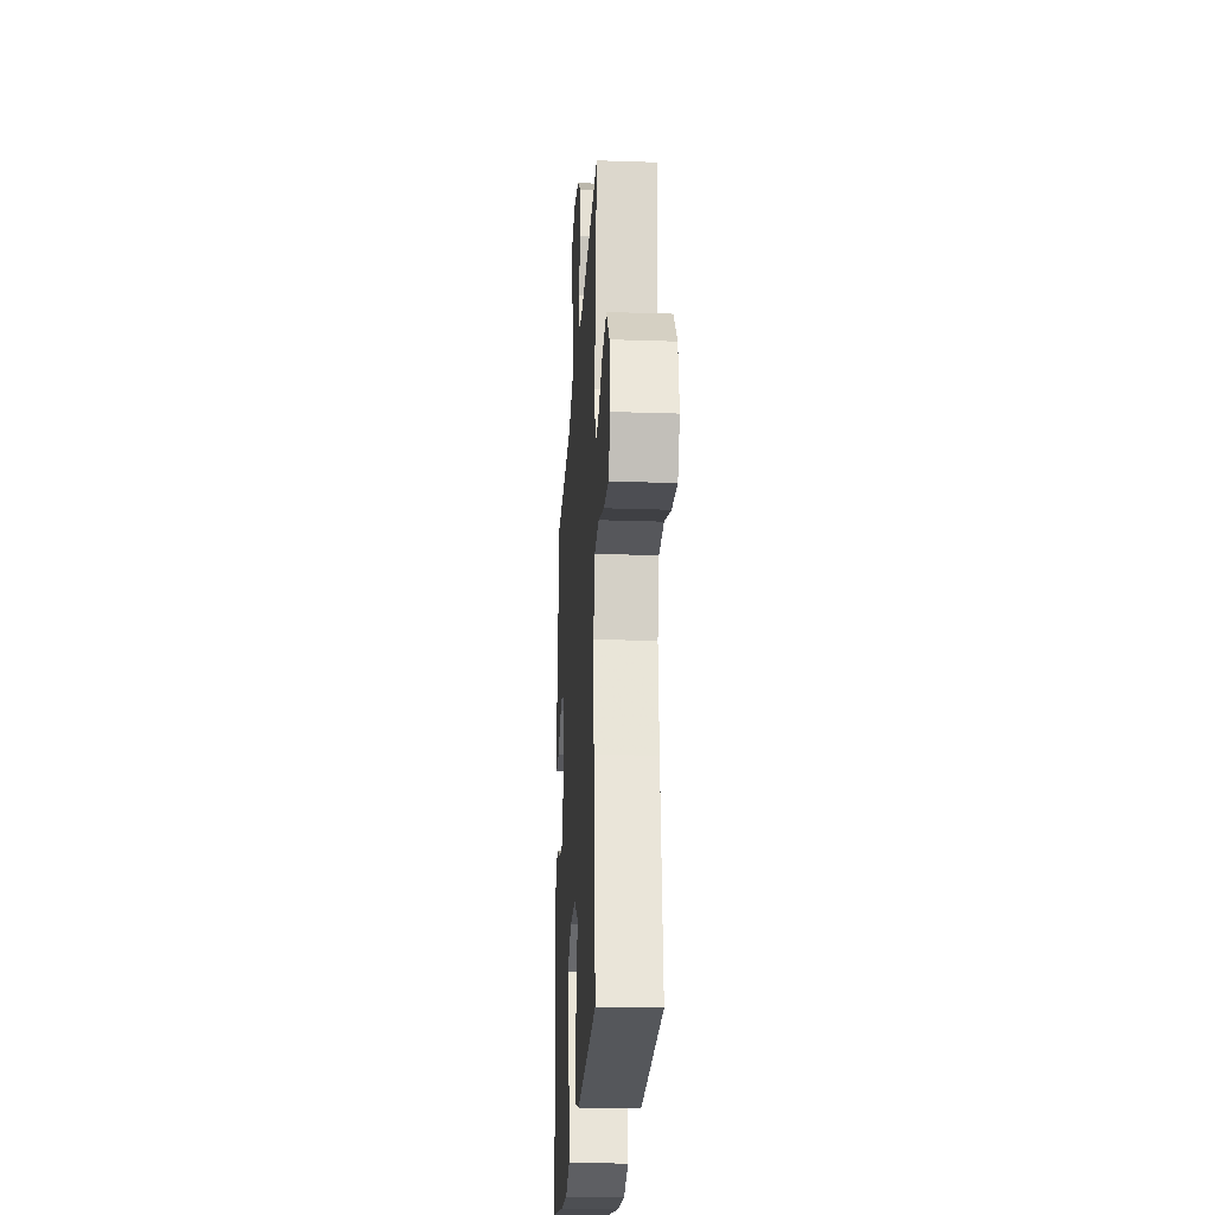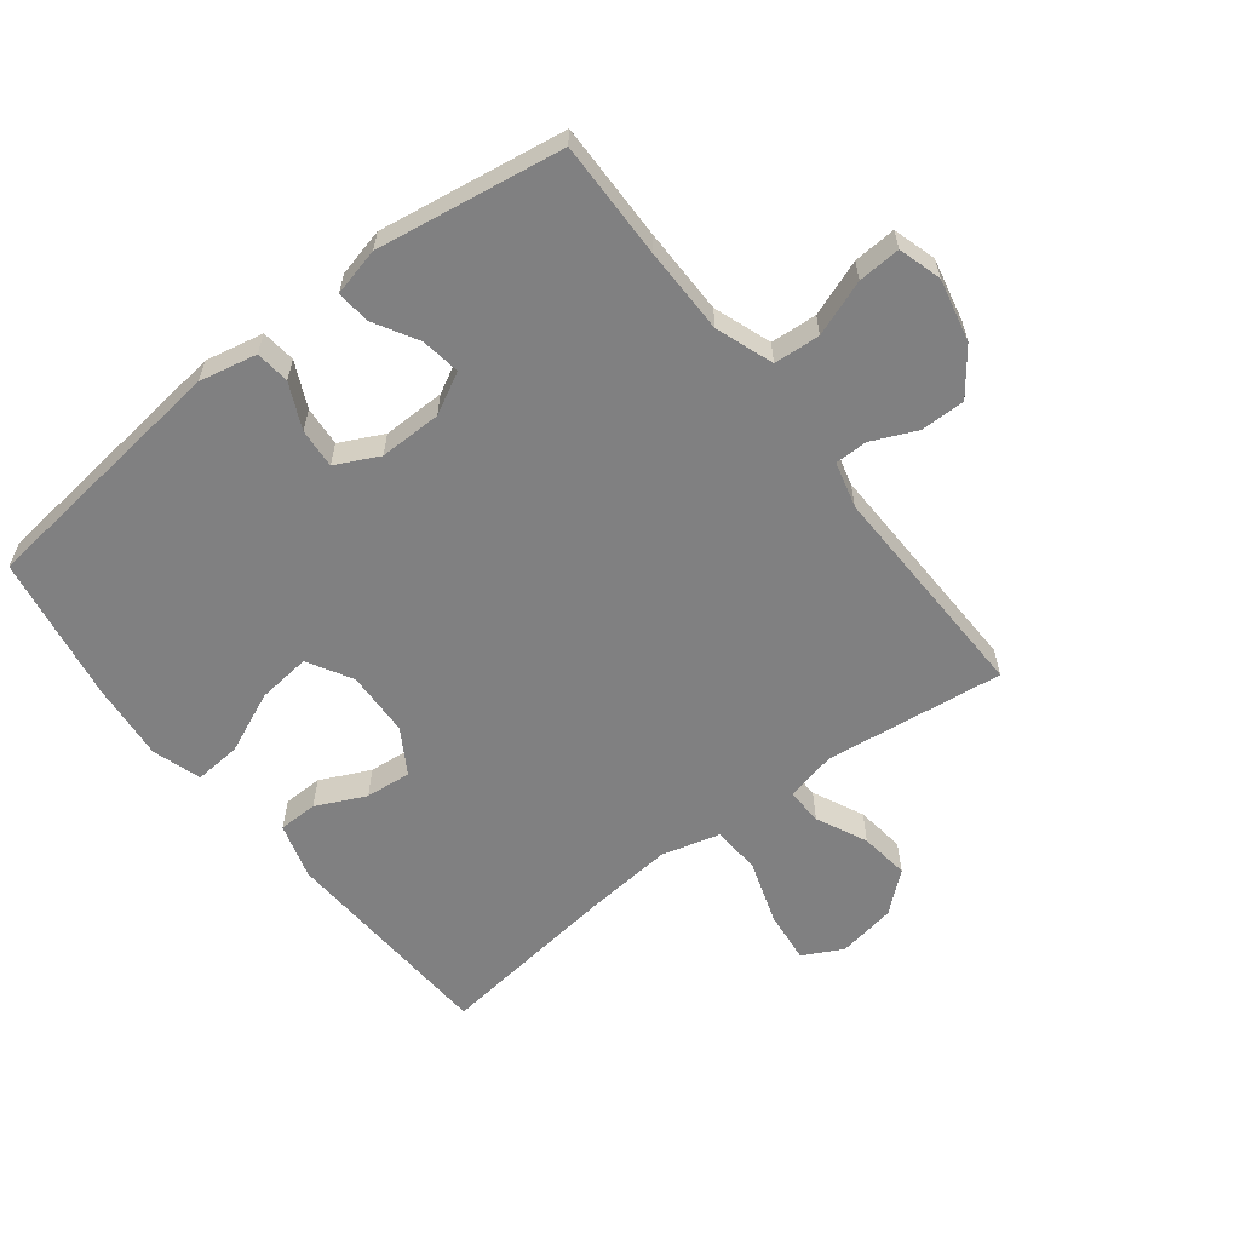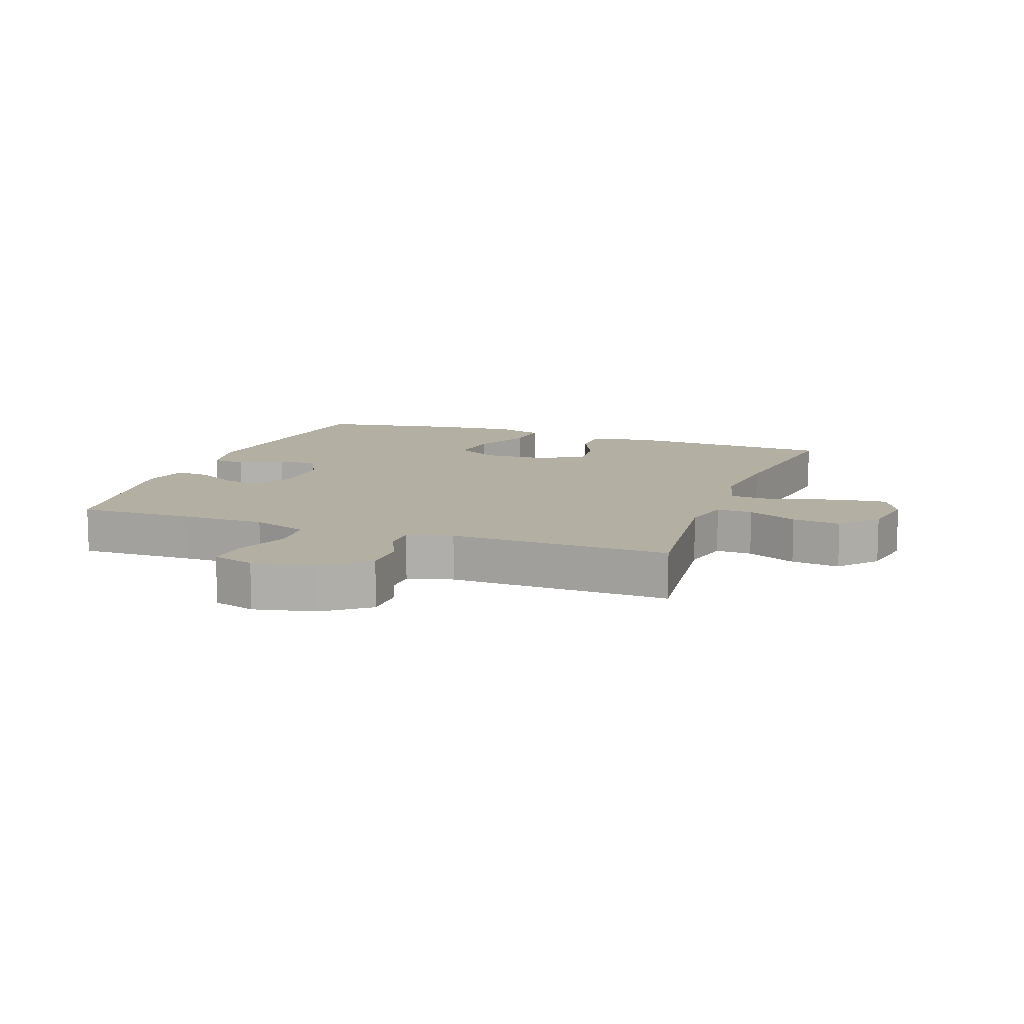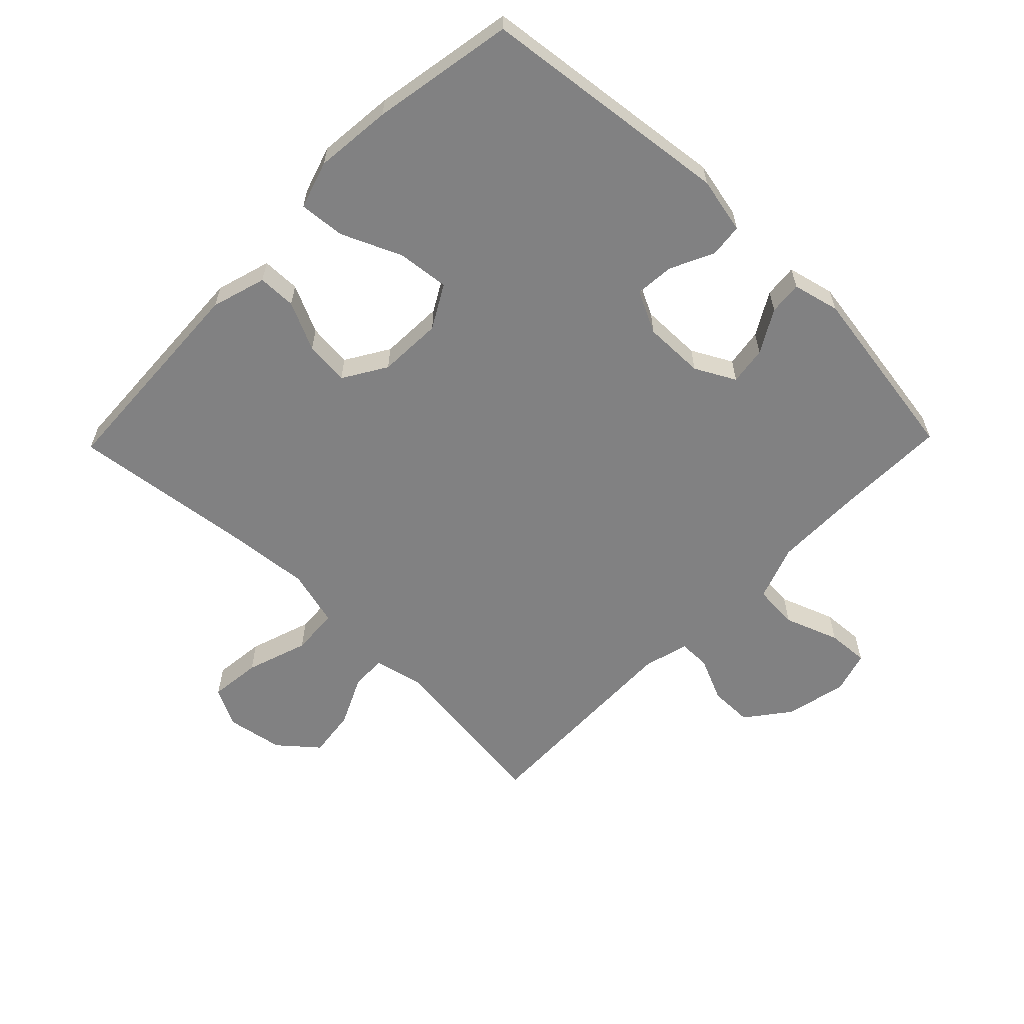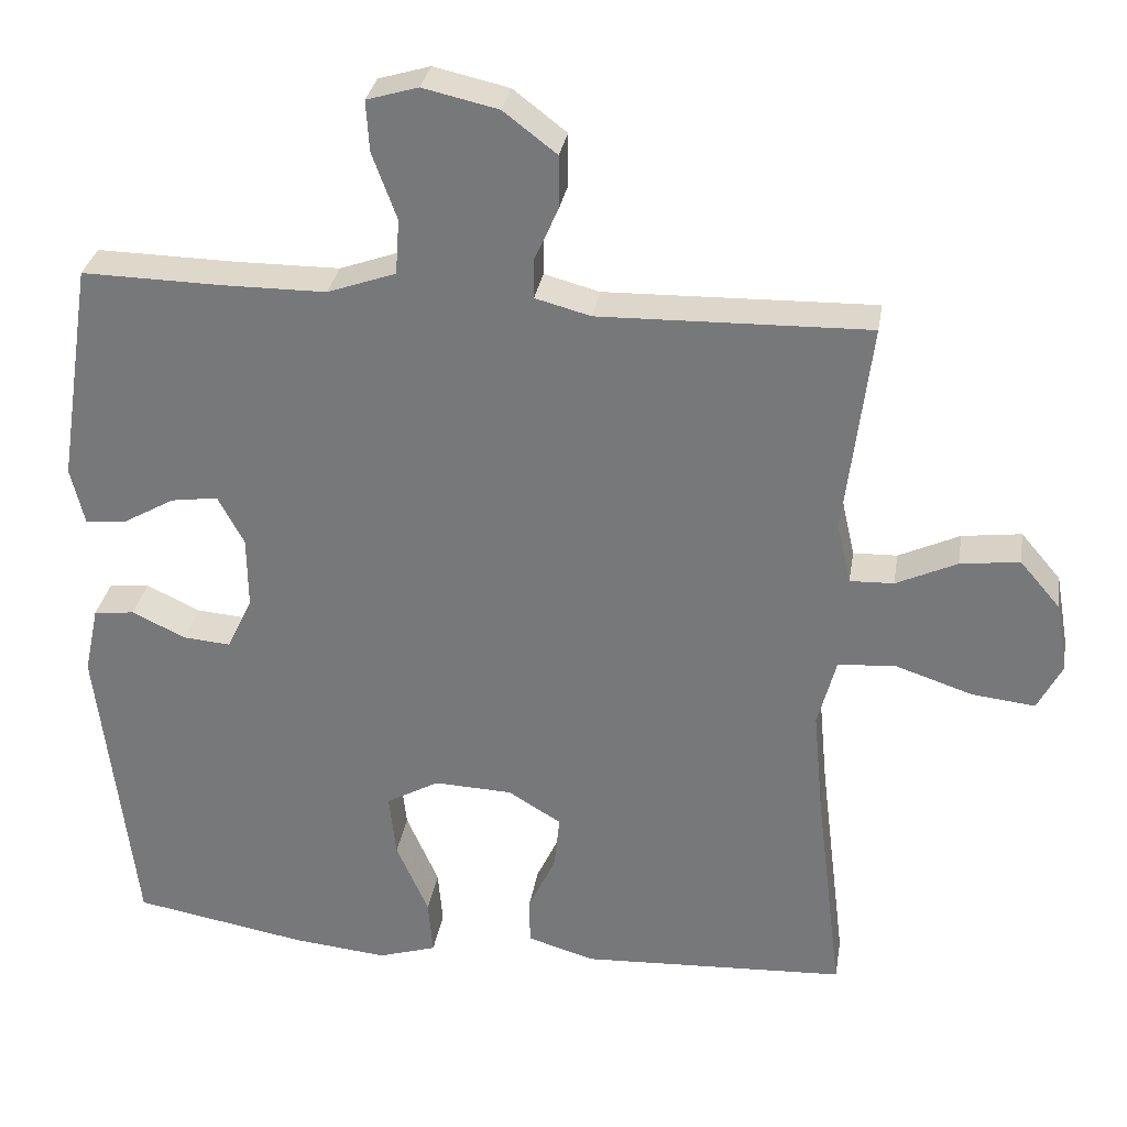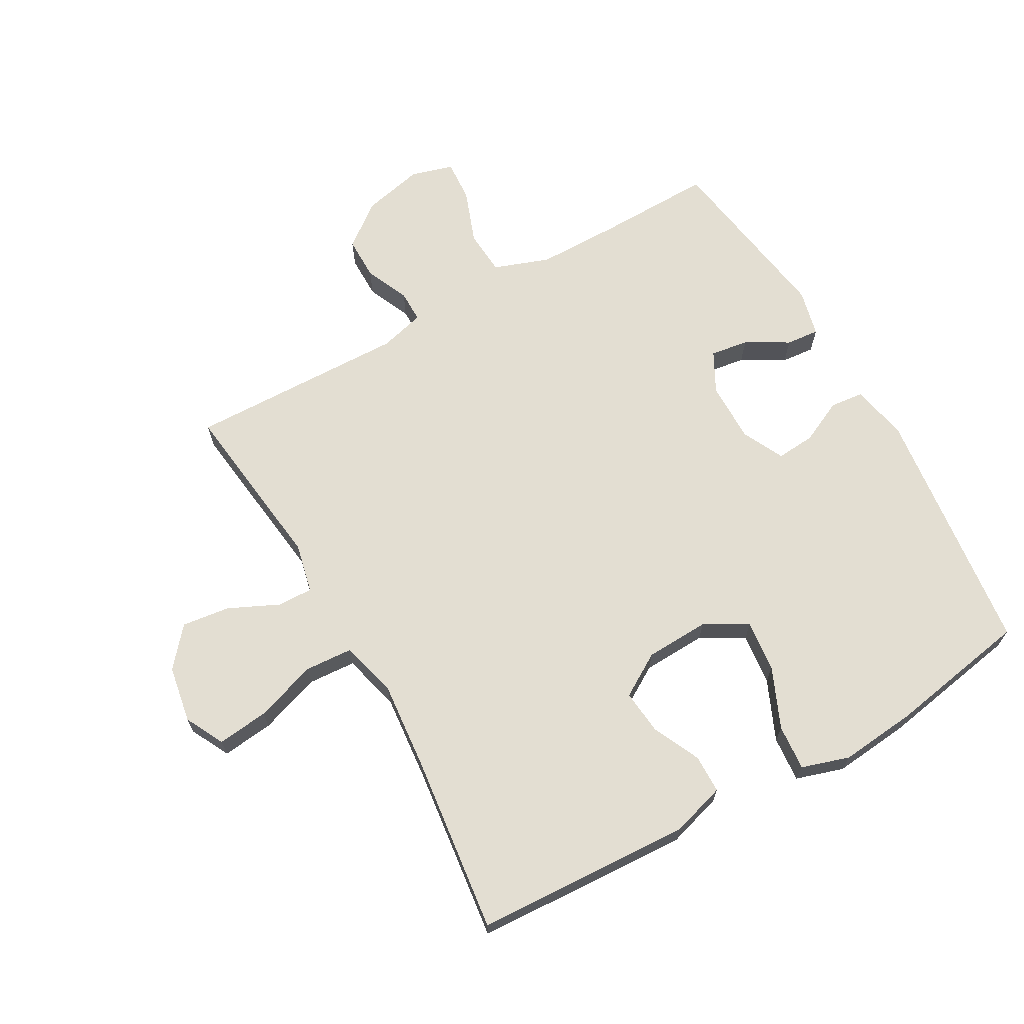
<metadata>
{"format":"obj","ext":"obj","renderer":"f3d","projection":"perspective","resolution":1024,"background":"white","views":[{"elev":-23.5,"azim":86.7,"up":"+Z"},{"elev":-60.1,"azim":-52.2,"up":"+Y"},{"elev":11.1,"azim":20.0,"up":"+Y"},{"elev":-60.4,"azim":-134.2,"up":"+Y"},{"elev":31.2,"azim":9.3,"up":"+Z"},{"elev":67.5,"azim":150.5,"up":"+Y"}]}
</metadata>
<code>
v 0.5 0.07 -0.5
v 0.154 0.07 -0.518
v 0.067 0.07 -0.492
v 0.066 0.07 -0.431
v 0.102 0.07 -0.354
v 0.109 0.07 -0.283
v 0.04 0.07 -0.241
v -0.062 0.07 -0.237
v -0.131 0.07 -0.276
v -0.122 0.07 -0.359
v -0.08 0.07 -0.455
v -0.074 0.07 -0.528
v -0.15 0.07 -0.552
v -0.273 0.07 -0.54
v -0.5 0.07 -0.5
v -0.547 0.07 -0.098
v -0.528 0.07 -0.008
v -0.475 0.07 -0.002
v -0.405 0.07 -0.035
v -0.343 0.07 -0.04
v -0.31 0.07 0.027
v -0.311 0.07 0.124
v -0.345 0.07 0.188
v -0.406 0.07 0.179
v -0.474 0.07 0.14
v -0.527 0.07 0.135
v -0.545 0.07 0.21
v -0.5 0.07 0.5
v -0.318 0.07 0.497
v -0.183 0.07 0.498
v -0.094 0.07 0.53
v -0.089 0.07 0.602
v -0.121 0.07 0.689
v -0.125 0.07 0.755
v -0.058 0.07 0.775
v 0.04 0.07 0.753
v 0.109 0.07 0.7
v 0.109 0.07 0.631
v 0.078 0.07 0.561
v 0.078 0.07 0.51
v 0.15 0.07 0.491
v 0.5 0.07 0.5
v 0.466 0.07 0.222
v 0.484 0.07 0.143
v 0.541 0.07 0.145
v 0.62 0.07 0.182
v 0.697 0.07 0.192
v 0.749 0.07 0.131
v 0.765 0.07 0.04
v 0.733 0.07 -0.022
v 0.651 0.07 -0.013
v 0.552 0.07 0.02
v 0.476 0.07 0.015
v 0.452 0.07 -0.076
v 0.465 0.07 -0.214
v 0.5 0 -0.5
v 0.154 0 -0.518
v 0.067 0 -0.492
v 0.066 0 -0.431
v 0.102 0 -0.354
v 0.109 0 -0.283
v 0.04 0 -0.241
v -0.062 0 -0.237
v -0.131 0 -0.276
v -0.122 0 -0.359
v -0.08 0 -0.455
v -0.074 0 -0.528
v -0.15 0 -0.552
v -0.273 0 -0.54
v -0.5 0 -0.5
v -0.547 0 -0.098
v -0.528 0 -0.008
v -0.475 0 -0.002
v -0.405 0 -0.035
v -0.343 0 -0.04
v -0.31 0 0.027
v -0.311 0 0.124
v -0.345 0 0.188
v -0.406 0 0.179
v -0.474 0 0.14
v -0.527 0 0.135
v -0.545 0 0.21
v -0.5 0 0.5
v -0.318 0 0.497
v -0.183 0 0.498
v -0.094 0 0.53
v -0.089 0 0.602
v -0.121 0 0.689
v -0.125 0 0.755
v -0.058 0 0.775
v 0.04 0 0.753
v 0.109 0 0.7
v 0.109 0 0.631
v 0.078 0 0.561
v 0.078 0 0.51
v 0.15 0 0.491
v 0.5 0 0.5
v 0.466 0 0.222
v 0.484 0 0.143
v 0.541 0 0.145
v 0.62 0 0.182
v 0.697 0 0.192
v 0.749 0 0.131
v 0.765 0 0.04
v 0.733 0 -0.022
v 0.651 0 -0.013
v 0.552 0 0.02
v 0.476 0 0.015
v 0.452 0 -0.076
v 0.465 0 -0.214
f 50 51 52
f 49 50 52
f 48 49 52
f 47 48 52
f 46 47 52
f 45 46 52
f 44 45 52 53
f 43 44 53 54
f 41 42 43
f 40 41 43 54
f 37 38 39
f 36 37 39
f 35 36 39
f 34 35 39
f 33 34 39
f 32 33 39
f 31 32 39 40
f 40 54 55
f 31 40 55
f 30 31 55
f 27 28 29
f 26 27 29
f 25 26 29
f 24 25 29
f 23 24 29 30
f 17 18 19
f 16 17 19
f 15 16 19
f 14 15 19
f 13 14 19
f 12 13 19
f 11 12 19
f 10 11 19
f 9 10 19 20
f 8 9 20 21
f 3 4 5
f 2 3 5
f 1 2 5
f 55 1 5
f 55 5 6
f 55 6 7
f 30 55 7
f 23 30 7
f 22 23 7
f 7 8 21 22
f 107 106 105
f 107 105 104
f 107 104 103
f 107 103 102
f 107 102 101
f 107 101 100
f 108 107 100 99
f 109 108 99 98
f 98 97 96
f 109 98 96 95
f 94 93 92
f 94 92 91
f 94 91 90
f 94 90 89
f 94 89 88
f 94 88 87
f 95 94 87 86
f 110 109 95
f 110 95 86
f 110 86 85
f 84 83 82
f 84 82 81
f 84 81 80
f 84 80 79
f 85 84 79 78
f 74 73 72
f 74 72 71
f 74 71 70
f 74 70 69
f 74 69 68
f 74 68 67
f 74 67 66
f 74 66 65
f 75 74 65 64
f 76 75 64 63
f 60 59 58
f 60 58 57
f 60 57 56
f 60 56 110
f 61 60 110
f 62 61 110
f 62 110 85
f 62 85 78
f 62 78 77
f 77 76 63 62
f 1 56 57 2
f 2 57 58 3
f 3 58 59 4
f 4 59 60 5
f 5 60 61 6
f 6 61 62 7
f 7 62 63 8
f 8 63 64 9
f 9 64 65 10
f 10 65 66 11
f 11 66 67 12
f 12 67 68 13
f 13 68 69 14
f 14 69 70 15
f 15 70 71 16
f 16 71 72 17
f 17 72 73 18
f 18 73 74 19
f 19 74 75 20
f 20 75 76 21
f 21 76 77 22
f 22 77 78 23
f 23 78 79 24
f 24 79 80 25
f 25 80 81 26
f 26 81 82 27
f 27 82 83 28
f 28 83 84 29
f 29 84 85 30
f 30 85 86 31
f 31 86 87 32
f 32 87 88 33
f 33 88 89 34
f 34 89 90 35
f 35 90 91 36
f 36 91 92 37
f 37 92 93 38
f 38 93 94 39
f 39 94 95 40
f 40 95 96 41
f 41 96 97 42
f 42 97 98 43
f 43 98 99 44
f 44 99 100 45
f 45 100 101 46
f 46 101 102 47
f 47 102 103 48
f 48 103 104 49
f 49 104 105 50
f 50 105 106 51
f 51 106 107 52
f 52 107 108 53
f 53 108 109 54
f 54 109 110 55
f 55 110 56 1

</code>
